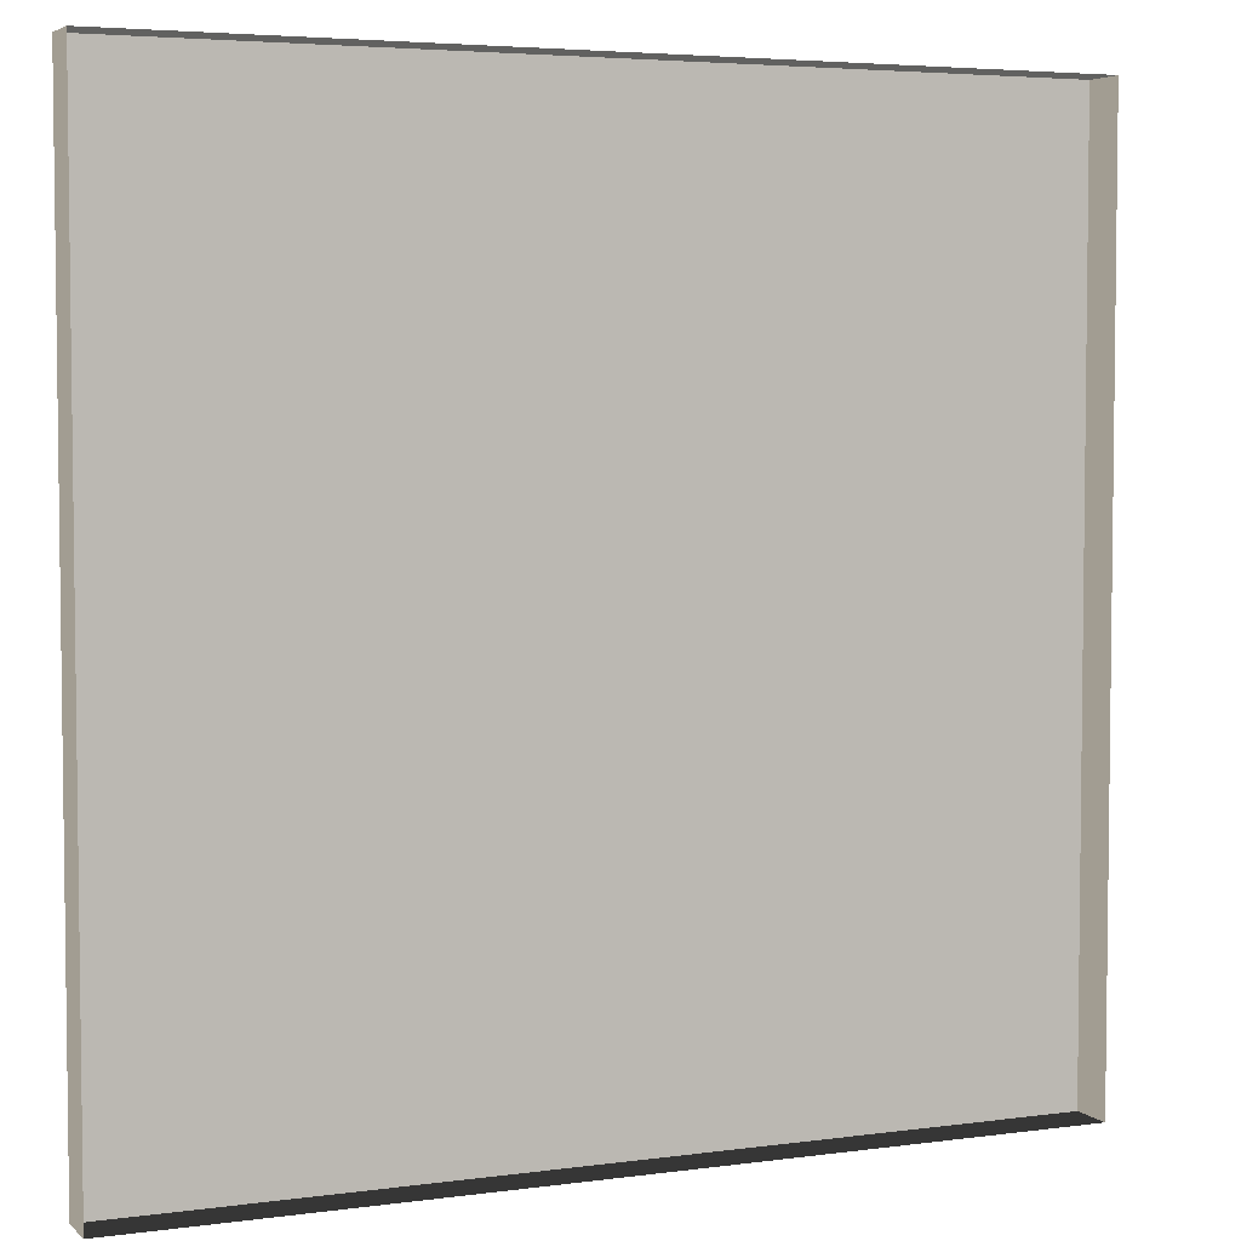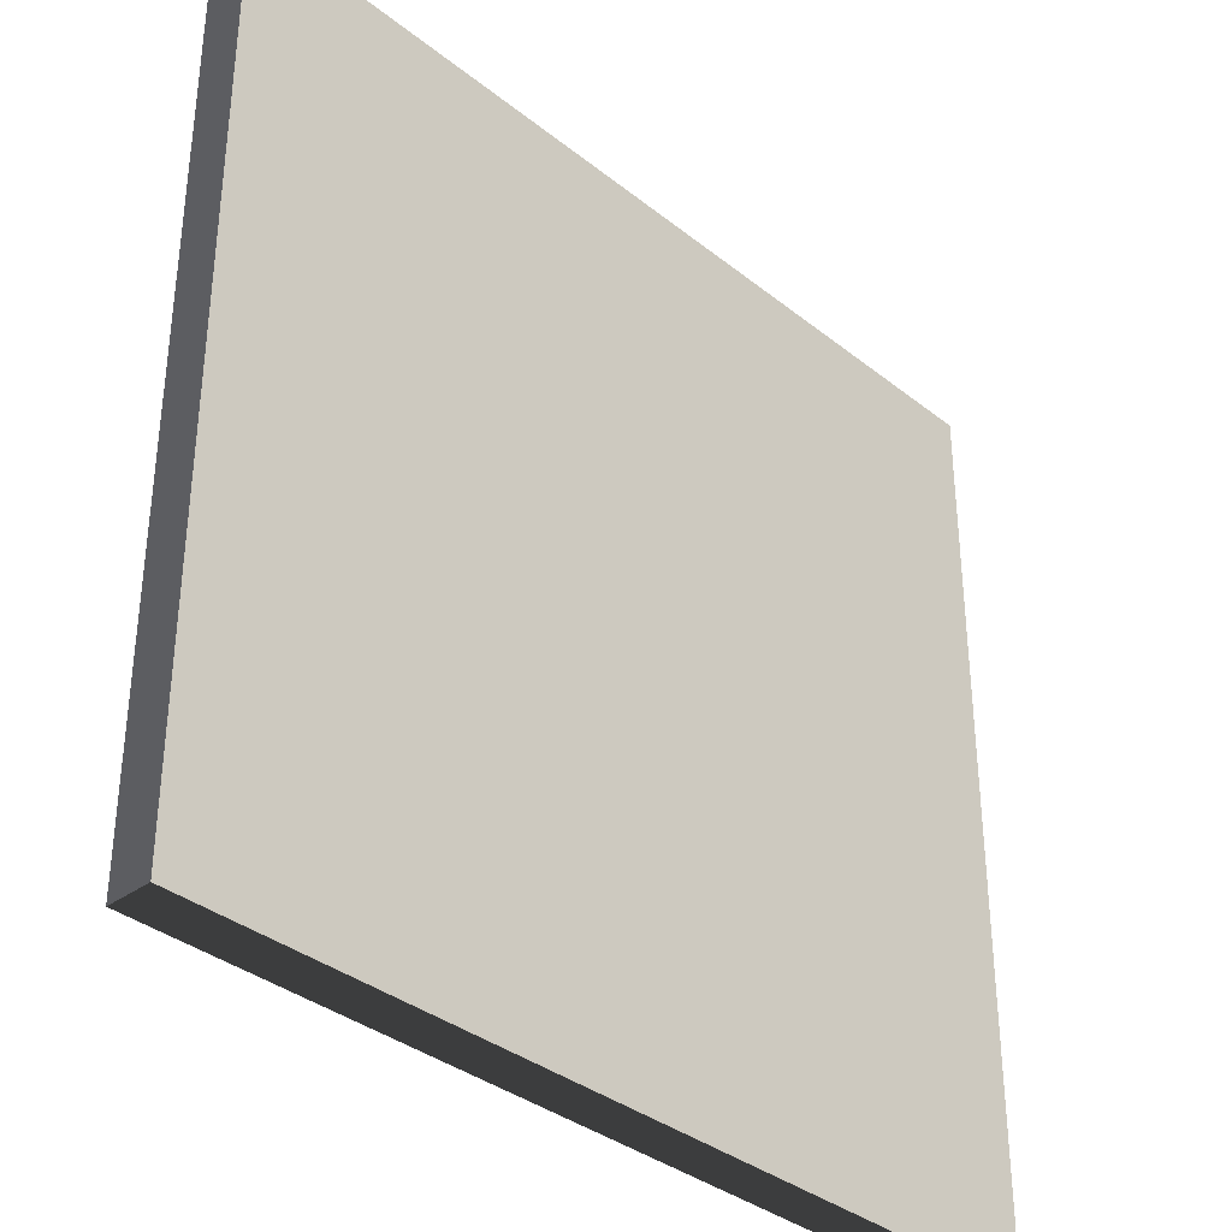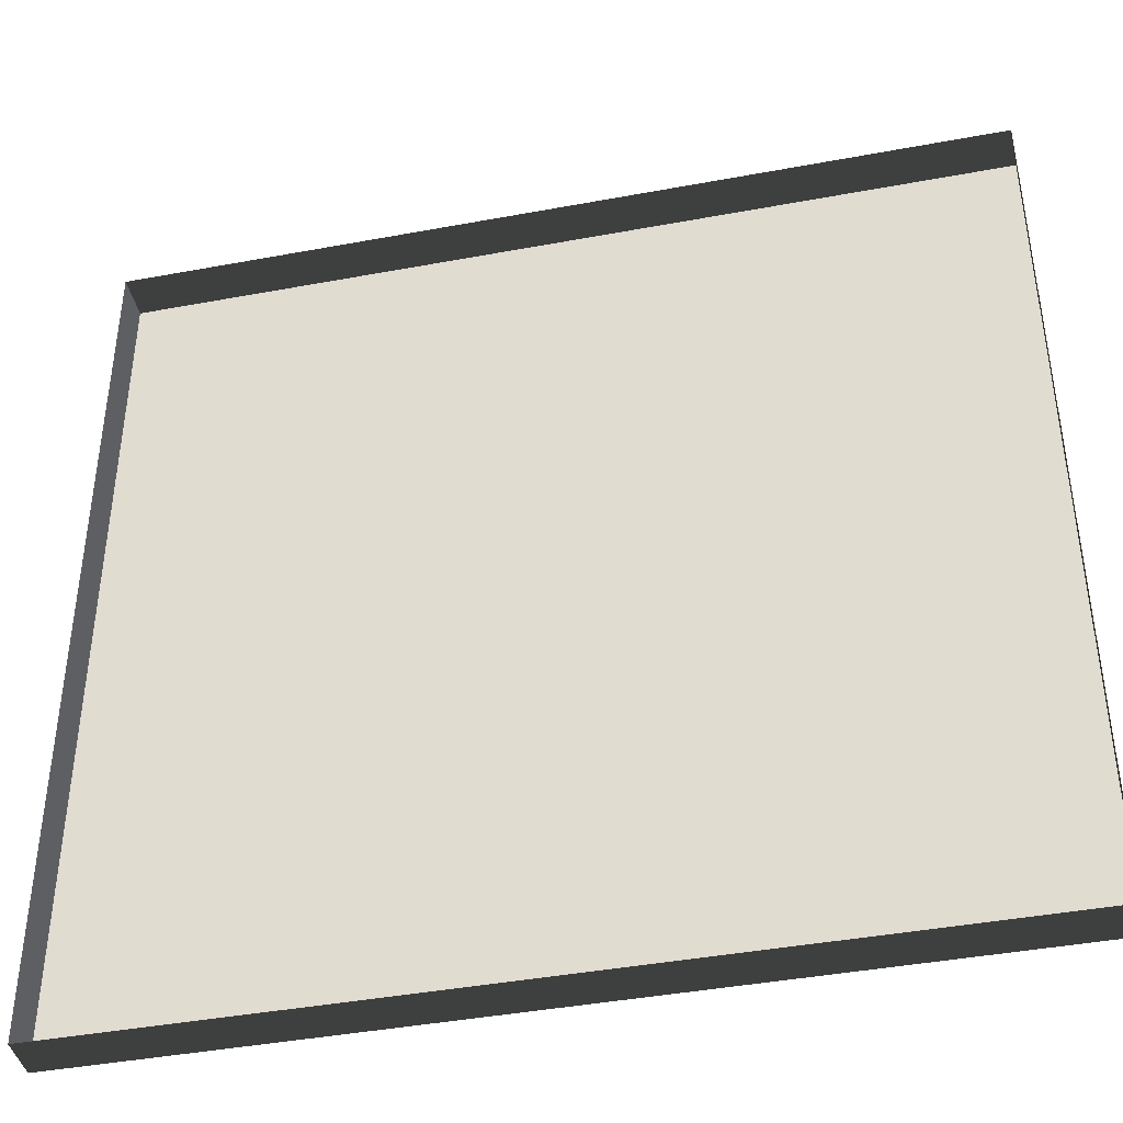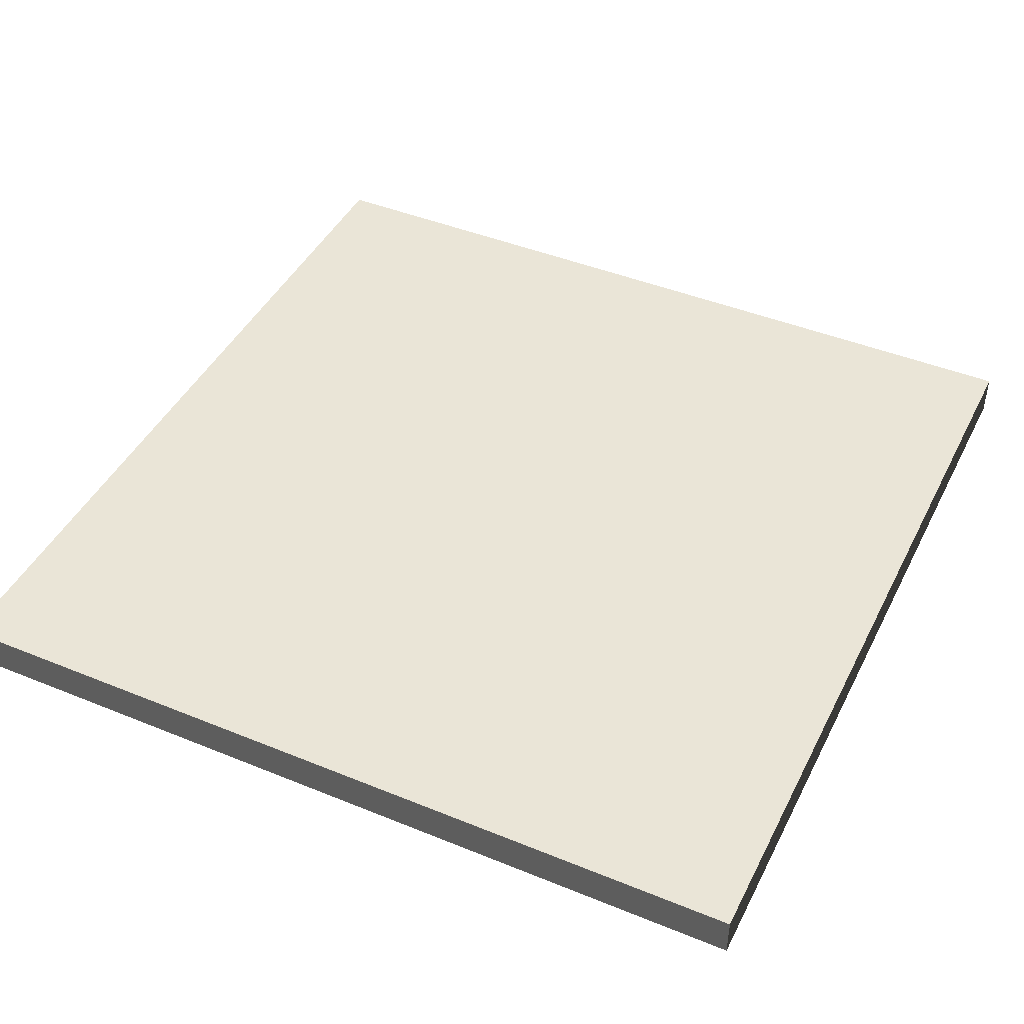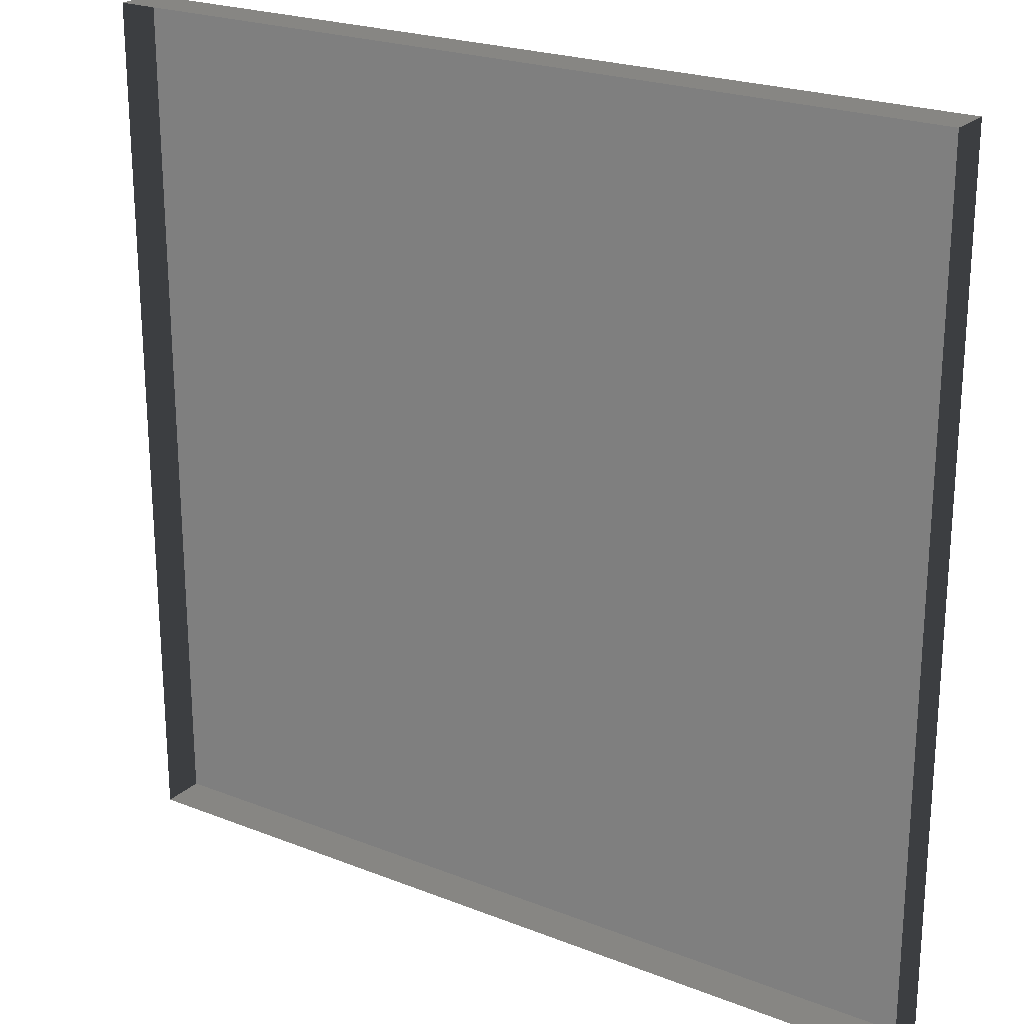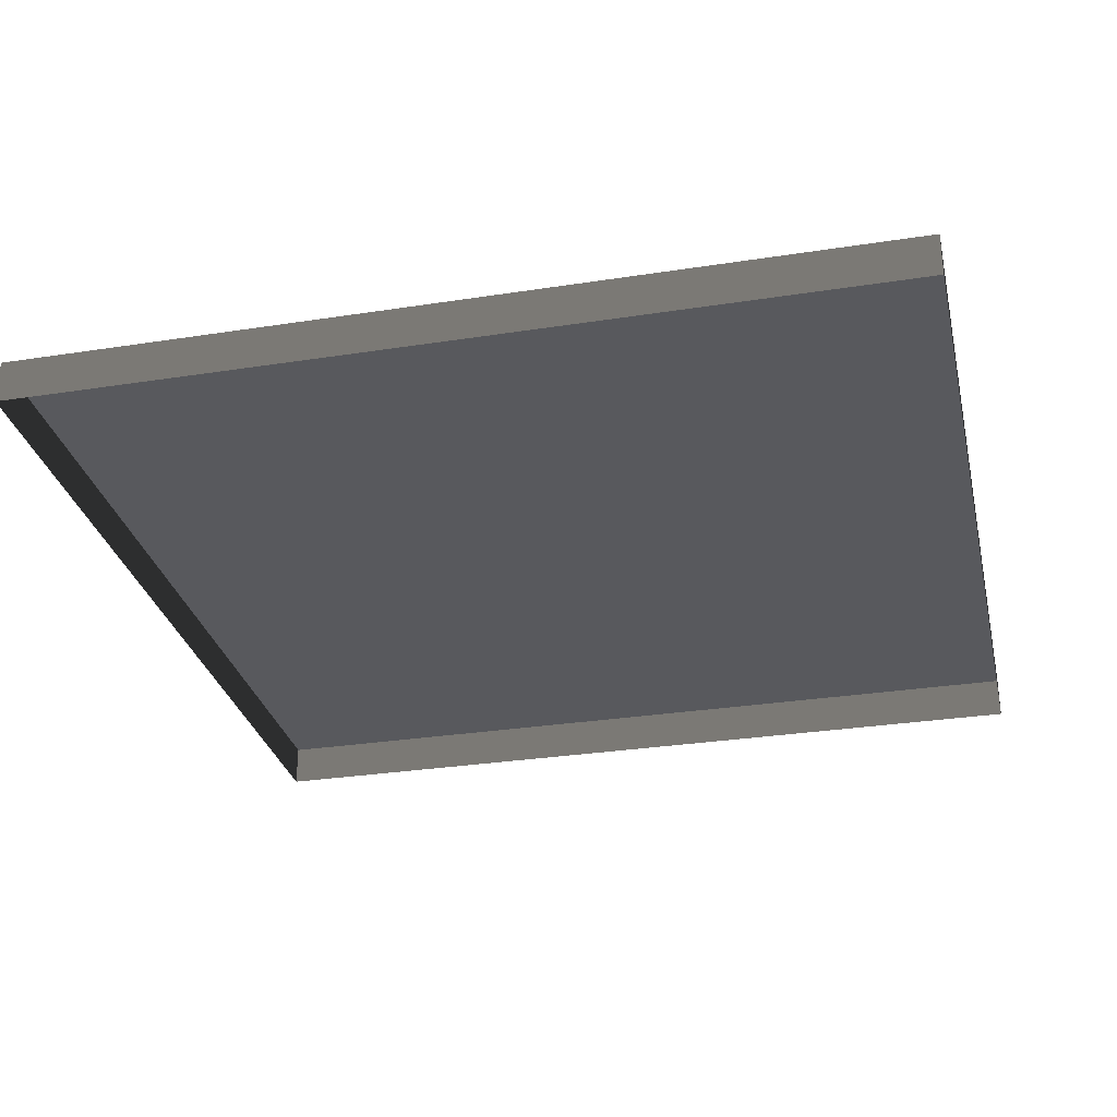
<metadata>
{"format":"obj","ext":"obj","renderer":"f3d","projection":"perspective","resolution":1024,"background":"white","views":[{"elev":4.5,"azim":-23.7,"up":"+Z"},{"elev":-35.5,"azim":133.7,"up":"+Z"},{"elev":-41.7,"azim":12.7,"up":"+Z"},{"elev":44.2,"azim":25.5,"up":"+Y"},{"elev":22.8,"azim":33.9,"up":"+Z"},{"elev":-30.0,"azim":-167.2,"up":"+Y"}]}
</metadata>
<code>
v 1 0.05 3.231e-06
v 8.562e-06 -1.129e-07 3.042e-06
v 1 -1.129e-07 3.231e-06
v 8.562e-06 0.05 3.042e-06
v 8.562e-06 -1.129e-07 3.042e-06
v 6.799e-06 0.05 1
v 6.799e-06 -5.538e-07 1
v 8.562e-06 0.05 3.042e-06
v 1 -5.538e-07 1
v 6.799e-06 0.05 1
v 1 0.05 1
v 6.799e-06 -5.538e-07 1
v 1 0.05 1
v 1 -1.129e-07 3.231e-06
v 1 -5.538e-07 1
v 1 0.05 3.231e-06
v 8.562e-06 0.05 3.042e-06
v 1 0.05 1
v 6.799e-06 0.05 1
v 1 0.05 3.231e-06
g floor_1x1m_C_1_10865_459
f 1 3 2
f 2 4 1
f 5 7 6
f 6 8 5
f 9 11 10
f 10 12 9
f 13 15 14
f 14 16 13
f 17 19 18
f 18 20 17

</code>
